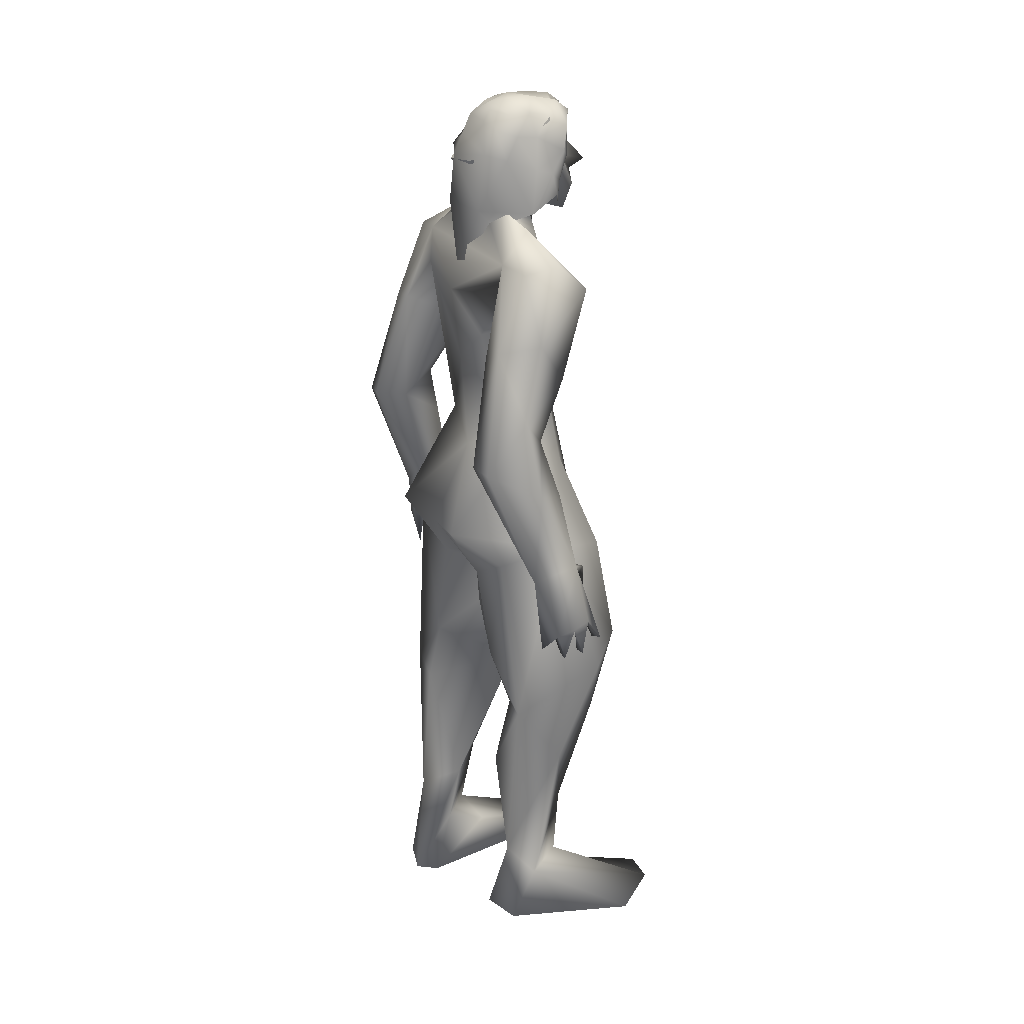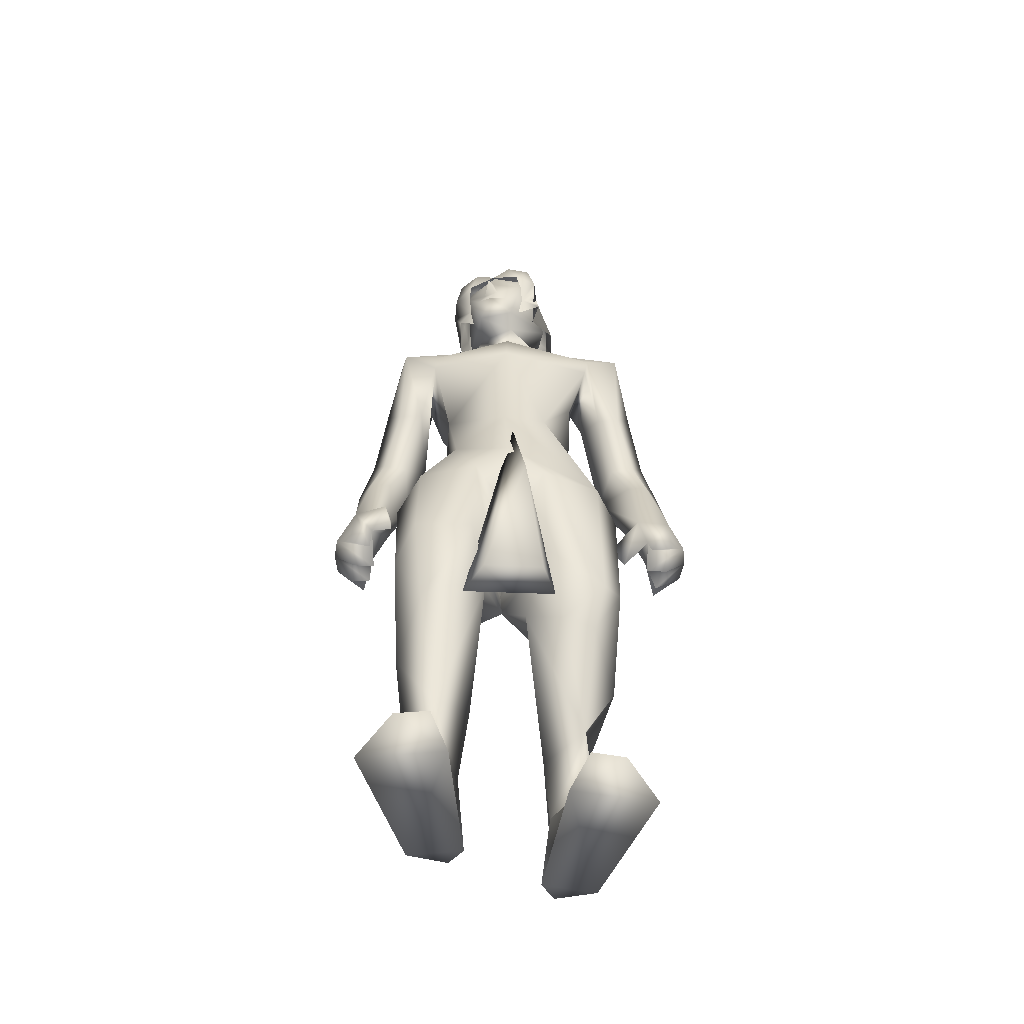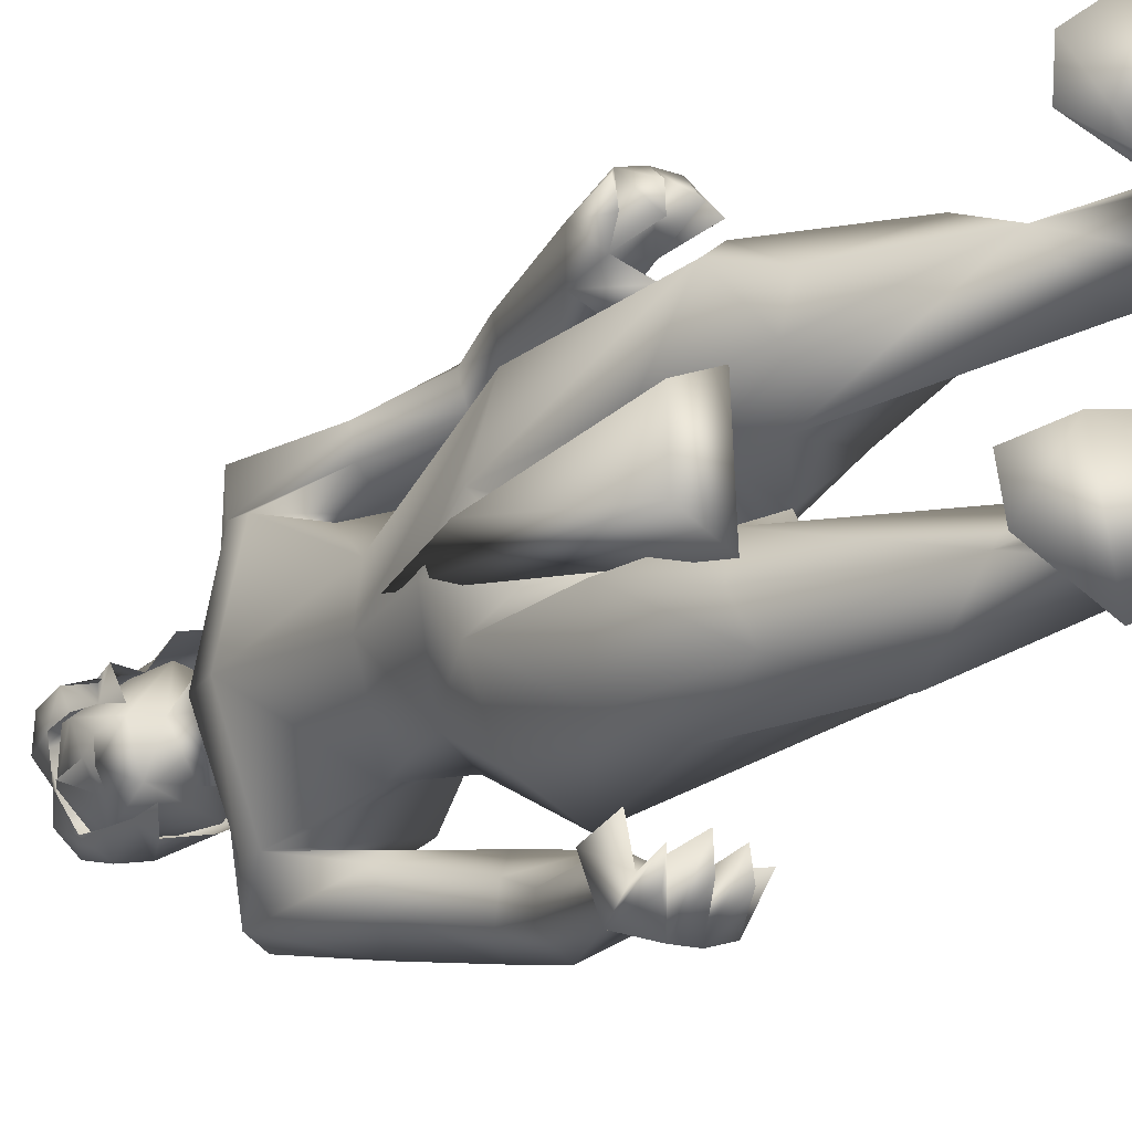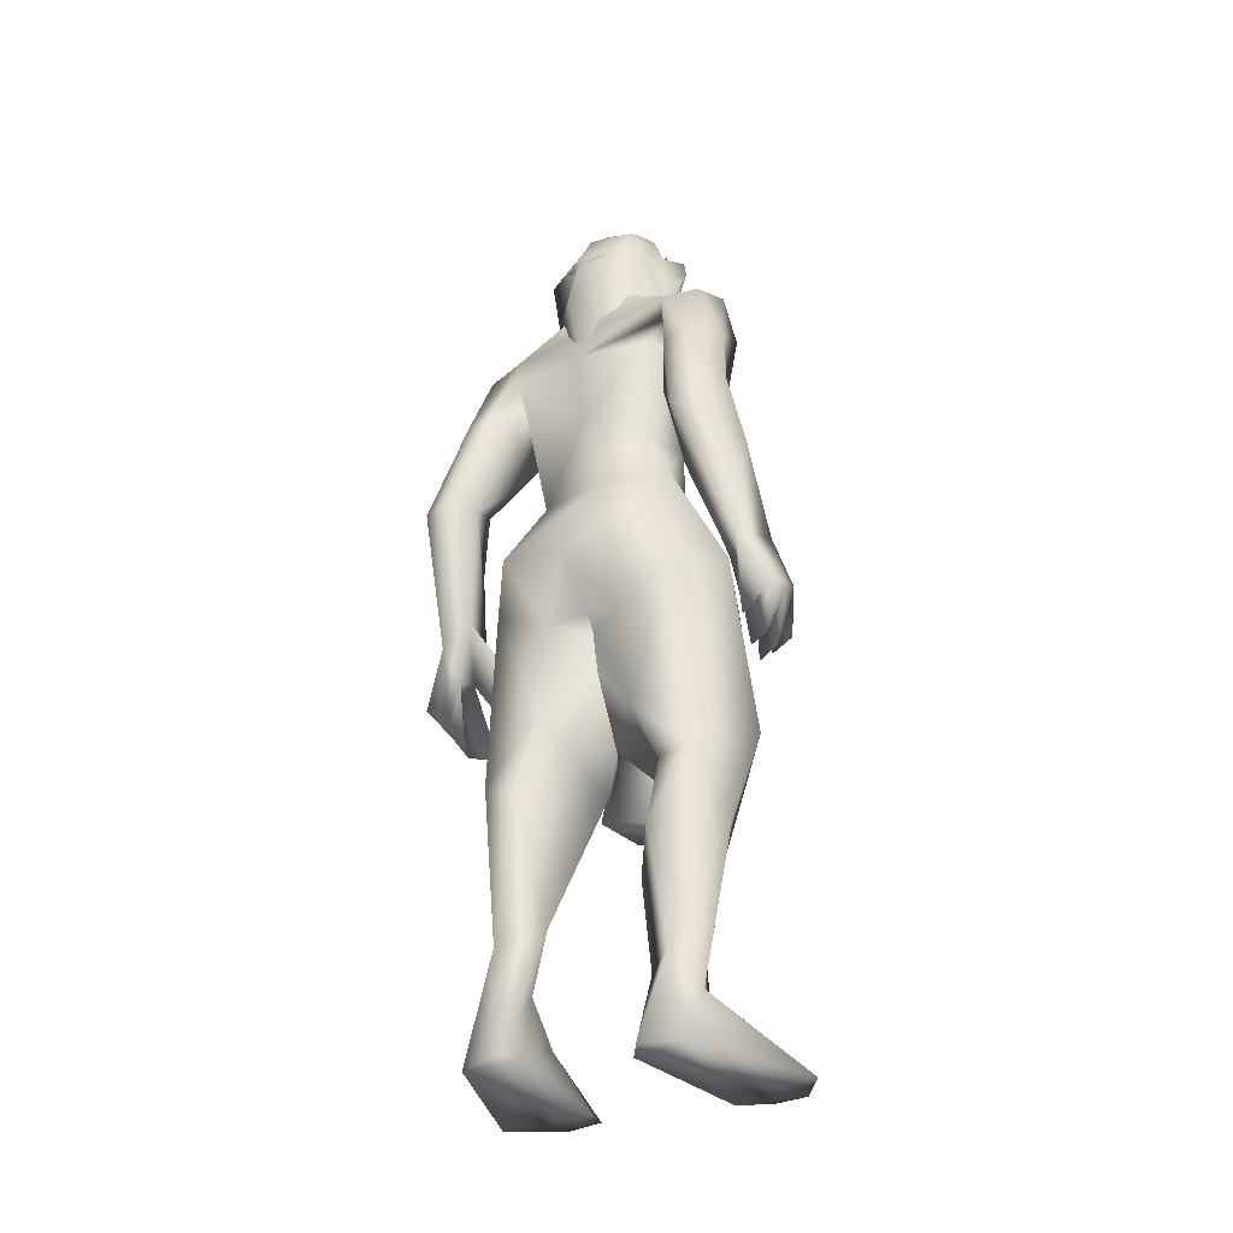
<metadata>
{"format":"obj","ext":"obj","renderer":"f3d","projection":"perspective","resolution":1024,"background":"white","views":[{"elev":22.9,"azim":-31.1,"up":"+Z"},{"elev":-52.5,"azim":84.1,"up":"+Z"},{"elev":-16.6,"azim":145.1,"up":"+Y"},{"elev":-35.3,"azim":-60.4,"up":"+Z"}]}
</metadata>
<code>
o hair_mesh18-geometry
v -0.2881 -0.102 2.376
v -0.2395 -0.1372 2.36
v -0.2588 -0.1114 2.439
v -0.3016 -0.09008 2.224
v -0.1741 -0.166 2.215
v -0.2711 -0.1182 2.183
v -0.3046 -0.03396 2.121
v -0.2818 0.06884 2.121
v -0.1923 0.1439 2.178
v -0.228 0.133 2.226
v -0.3047 0.06065 2.228
v -0.3011 0.0176 1.995
v -0.3114 0.02282 2.362
v -0.2441 0.1457 2.365
v -0.1718 0.117 2.442
v -0.1472 0.08076 2.495
v -0.1465 0.0484 2.504
v -0.1543 0.002817 2.514
v -0.1906 -0.06102 2.512
v -0.2127 -0.1057 2.476
v -0.2058 -0.1357 2.421
v -0.1565 -0.1559 2.33
v -0.1518 -0.1493 2.417
v -0.09377 -0.1906 2.384
v -0.1311 -0.1917 2.327
v -0.1027 -0.1738 2.263
v -0.07609 -0.1307 2.222
v -0.07535 -0.1409 2.294
v -0.05758 -0.1472 2.36
v -0.05525 -0.1446 2.423
v -0.07511 -0.1754 2.449
v -0.1025 -0.1248 2.468
v -0.1644 -0.1283 2.481
v -0.1318 -0.07715 2.515
v -0.04308 -0.03481 2.49
v -0.08983 0.02429 2.509
v -0.09037 0.07455 2.483
v -0.1159 0.1005 2.424
v -0.0665 0.0748 2.42
v -0.04638 0.02259 2.47
v -0.02998 -0.000857 2.505
v -0.03102 -0.06776 2.464
v -0.06864 -0.1024 2.504
v -0.04083 -0.1234 2.48
v -0.001334 -0.01968 2.481
v 0.002486 0.007045 2.425
v 0.008651 0.04465 2.452
v 0.004275 0.06844 2.388
v 0.001278 0.02164 2.358
v -0.02106 0.02827 2.312
v -0.04145 0.07981 2.355
v -0.06459 0.06875 2.25
v -0.1416 0.1267 2.364
v -0.1109 0.1377 2.244
v -0.02309 0.08567 2.283
v -0.03307 0.01786 2.249
v -0.2745 -0.04291 2.423
v -0.2584 -0.04802 2.455
v -0.286 0.02032 2.415
v -0.2297 0.07493 2.424
v -0.262 0.0184 2.467
v -0.2145 0.0673 2.456
v -0.2021 0.04898 2.483
v -0.2042 0.03343 2.496
v -0.2057 0.009632 2.493
v -0.2265 -0.0218 2.5
v -0.2377 -0.04435 2.482
f 1 2 3
f 4 2 1
f 4 5 2
f 4 6 5
f 7 6 4
f 8 10 9
f 8 11 10
f 11 8 12
f 11 12 7
f 11 7 4
f 13 11 4
f 13 10 11
f 13 14 10
f 14 13 59
f 16 15 63
f 15 14 62
f 18 17 65
f 20 19 66
f 1 3 58
f 13 1 59
f 17 16 64
f 19 18 66
f 3 20 67
f 13 4 1
f 3 21 20
f 3 2 21
f 2 22 21
f 5 22 2
f 21 22 23
f 22 24 23
f 22 25 24
f 5 26 25
f 5 25 22
f 28 26 27
f 25 26 28
f 24 25 28
f 24 28 29
f 30 24 29
f 31 24 30
f 23 24 31
f 32 23 31
f 23 32 33
f 34 33 32
f 34 19 33
f 18 19 34
f 35 18 34
f 36 18 35
f 17 18 36
f 37 17 36
f 37 16 17
f 16 37 38
f 38 37 39
f 37 40 39
f 37 36 40
f 36 41 40
f 36 35 41
f 41 35 42
f 43 42 35
f 43 44 42
f 43 31 44
f 43 32 31
f 34 32 43
f 35 34 43
f 44 31 30
f 44 30 42
f 41 42 45
f 45 42 46
f 45 46 47
f 47 46 48
f 46 49 48
f 48 49 50
f 51 48 50
f 52 48 51
f 52 39 48
f 38 39 52
f 53 38 52
f 15 38 53
f 15 16 38
f 14 15 53
f 10 14 53
f 10 53 54
f 54 53 52
f 10 54 9
f 39 47 48
f 39 40 47
f 40 41 47
f 41 45 47
f 51 50 55
f 50 56 55
f 19 20 33
f 20 21 33
f 21 23 33
f 52 51 55
f 60 59 61
f 63 62 61
f 62 60 61
f 65 64 61
f 67 66 61
f 57 58 61
f 59 57 61
f 64 63 61
f 66 65 61
f 58 67 61
f 60 14 59
f 15 62 63
f 14 60 62
f 17 64 65
f 67 20 66
f 57 1 58
f 1 57 59
f 16 63 64
f 18 65 66
f 58 3 67
o body_mesh15-geometry
v -0.2799 -0.2018 0.2571
v -0.2118 -0.09917 0.4815
v -0.2136 -0.1248 0.2361
v -0.2949 -0.1579 0.5599
v -0.252 -0.1694 0.7502
v -0.2757 -0.2563 0.7484
v -0.04257 -0.3289 0.8798
v -0.1605 -0.3051 0.5994
v -0.3067 -0.1358 0.0371
v -0.09363 -0.1985 0.3905
v -0.04329 -0.07763 0.7986
v 0.004638 -0.1709 0.7477
v -0.2849 -0.1124 0.8943
v -0.3229 -0.2408 1.235
v -0.3146 -0.08911 1.157
v -0.4316 -0.1466 1.323
v -0.3998 0.007347 1.309
v -0.3201 -0.05353 1.551
v -0.4117 0.1683 1.326
v -0.2475 0.1496 1.589
v -0.1773 0.1888 1.594
v -0.223 -0.1937 1.596
v -0.1933 -0.3349 1.295
v -0.01568 -0.2535 0.7128
v -0.212 -0.2495 0.174
v -0.119 -0.2131 0.2124
v -0.2833 -0.2435 0.03203
v 0.0841 -0.1675 0.03636
v 0.038 -0.3886 0.03874
v 0.1705 -0.3057 0.0605
v 0.1826 -0.2188 0.06612
v -0.06484 -0.1695 0.1366
v 0.06651 -0.1256 0.936
v 0.03829 -0.2817 0.9562
v -0.02011 -0.2748 1.257
v 0.02237 -0.1173 1.274
v -0.08594 -0.1703 1.5
v -0.04421 -0.03249 1.194
v 0.04041 -0.02387 1.351
v -0.02177 -0.0279 1.605
v -0.1435 -0.194 1.711
v -0.2725 -0.1476 1.698
v -0.3043 0.009969 1.789
v -0.2827 0.2194 2.015
v -0.1005 0.1869 1.781
v -0.05681 0.2365 1.948
v -0.2411 0.2455 1.864
v -0.3229 0.2923 1.899
v -0.2689 0.2288 2.112
v -0.3199 0.3512 1.897
v -0.2415 0.336 2.1
v -0.1486 0.3524 2.121
v -0.1802 0.1984 2.187
v -0.2054 0.06922 2.258
v -0.256 -0.01768 2.261
v -0.3296 0.01754 1.987
v -0.361 -0.2019 1.916
v -0.09237 -0.2503 1.954
v 0.03459 -0.02994 1.884
v -0.06442 0.1001 1.654
v -0.01376 0.2459 1.247
v 0.02362 0.08242 1.267
v -0.1267 -0.0059 1.145
v -0.2912 -0.000273 1.187
v -0.2676 -0.002803 1.142
v -0.3187 0.09094 1.165
v -0.2648 -0.01473 1.024
v -0.1769 -0.01774 0.8491
v -0.3103 0.2429 1.246
v -0.1046 -0.2411 2.036
v -0.01008 -0.02222 2.024
v -0.08694 -0.01723 2.079
v -0.118 -0.3465 2.043
v -0.1286 -0.1181 2.12
v -0.2175 -0.2088 2.186
v -0.3085 -0.2286 2.108
v -0.3111 -0.2566 2.028
v -0.1528 -0.09343 2.239
v -0.07924 -0.003851 2.211
v -0.01582 -0.01009 2.217
v -0.1472 0.1152 2.316
v -0.1089 0.09483 2.377
v -0.1566 0.1002 2.384
v -0.2492 0.107 2.356
v -0.313 0.03998 2.346
v -0.1089 0.08916 2.121
v -0.07377 0.2509 2.037
v -0.1408 0.287 1.797
v -0.1325 0.349 1.799
v -0.3278 0.307 1.591
v -0.228 0.3346 1.642
v -0.3975 0.3658 1.592
v -0.3818 0.4273 1.586
v -0.2435 0.4781 1.52
v -0.2729 0.4425 1.724
v -0.2156 0.4007 1.919
v -0.08531 0.3452 2.067
v -0.2172 0.4018 1.655
v -0.1821 0.376 1.498
v -0.1703 0.4283 1.497
v -0.2412 0.3778 1.324
v -0.2525 0.4448 1.256
v -0.1384 0.387 1.276
v -0.2125 0.414 1.171
v -0.2119 0.5117 1.113
v -0.1293 0.477 1.263
v -0.2088 0.3107 1.214
v -0.151 0.3374 1.08
v -0.147 0.4126 1.189
v -0.05452 0.4022 1.038
v -0.1204 0.5116 1.141
v -0.1593 0.4255 0.9961
v -0.1653 0.5197 1.127
v -0.05667 0.4605 1.056
v -0.107 0.4497 1.011
v -0.0969 0.3911 0.9946
v -0.2243 0.4308 1.04
v -0.3059 -0.053 2.354
v -0.2357 -0.124 2.311
v -0.04309 -0.1077 2.207
v 0.002671 -0.07851 2.27
v 0.006221 -0.03056 2.273
v -0.04052 -0.07612 2.274
v -0.02192 -0.1199 2.275
v 0.006572 -0.05931 2.303
v -0.08248 -0.1491 2.382
v -0.1967 -0.1358 2.373
v -0.04341 -0.0966 2.352
v -0.01185 0.0211 2.382
v -0.04323 0.03431 2.466
v -0.04318 -0.06378 2.477
v -0.1086 -0.1372 2.464
v -0.01793 -0.06883 2.393
v 0.03423 -0.09088 2.333
v -0.2345 -0.1083 2.381
v -0.3612 -0.255 1.728
v -0.1876 -0.2823 1.811
v -0.2977 -0.3256 2.099
v -0.3854 -0.2692 1.871
v -0.3778 -0.3251 1.897
v -0.1926 -0.3497 1.804
v -0.347 -0.42 1.721
v -0.285 -0.387 1.654
v -0.3219 -0.4561 1.52
v -0.451 -0.3858 1.585
v -0.4576 -0.3227 1.592
v -0.3441 -0.302 1.488
v -0.2829 -0.3906 1.918
v -0.2089 -0.3564 2.12
v -0.2851 -0.3189 1.642
v -0.2449 -0.3644 1.498
v -0.2416 -0.4182 1.497
v -0.322 -0.4209 1.254
v -0.2229 -0.3497 1.287
v -0.2105 -0.4583 1.295
v -0.2885 -0.4942 1.112
v -0.2911 -0.4132 1.039
v -0.2788 -0.3966 1.171
v -0.3085 -0.3551 1.323
v -0.1316 -0.3708 1.243
v -0.1908 -0.4044 1.197
v -0.1978 -0.5038 1.142
v -0.2434 -0.507 1.128
v -0.2379 -0.4491 1.012
v -0.2201 -0.3984 1.001
v -0.1093 -0.3471 1.11
v -0.1195 -0.4047 1.034
v -0.1279 -0.4617 1.057
v -0.1594 -0.3886 0.9945
v -0.1763 -0.4454 1.012
v -0.3392 0.1013 0.8967
v -0.3312 0.2475 0.7539
v -0.1669 0.3238 1.29
v 0.008462 0.2463 0.7862
v 0.02121 0.08949 0.9068
v -0.1122 0.04163 0.7735
v -0.3445 0.1591 0.7111
v -0.275 0.1041 0.373
v -0.3598 0.1888 0.3146
v -0.4127 0.1431 0.03632
v -0.3026 0.1219 0.2039
v -0.3609 0.1037 0.03382
v -0.3742 0.2481 0.03193
v -0.01736 0.1321 0.0361
v -0.03883 0.3569 0.03854
v 0.08374 0.2598 0.06024
v -0.2917 0.2455 0.1757
v -0.249 0.1839 0.412
v -0.2178 0.2939 0.5941
v -0.07131 0.3028 0.8371
v -0.06496 0.1414 0.7268
v -0.1655 0.2035 0.3922
v -0.07371 0.2284 0.7028
v -0.2145 0.1979 0.2115
v -0.1651 0.1505 0.1363
v 0.08622 0.1722 0.06583
v -0.2543 -0.1013 0.03395
v 0.01466 -0.00707 1.479
v 0.06555 0.02508 1.235
v 0.1096 -0.09421 0.7112
v 0.08426 0.06928 0.7511
v 0.000383 -0.1416 0.7252
v -0.02234 0.1139 0.7705
f 68 69 70
f 71 69 68
f 71 72 69
f 73 72 71
f 73 75 74
f 73 68 75
f 73 71 68
f 76 68 70
f 69 77 70
f 78 77 69
f 78 79 77
f 72 80 78
f 80 72 73
f 81 80 73
f 81 82 80
f 82 81 83
f 85 84 83
f 85 86 84
f 87 86 85
f 86 87 88
f 83 89 85
f 83 90 89
f 83 81 90
f 81 73 90
f 73 74 90
f 75 91 74
f 75 77 91
f 92 77 75
f 92 93 77
f 95 96 94
f 95 97 96
f 95 98 97
f 99 98 95
f 99 97 98
f 99 93 97
f 92 97 93
f 97 92 96
f 92 94 96
f 70 93 99
f 77 93 70
f 91 77 79
f 100 91 79
f 101 91 100
f 101 74 91
f 90 74 101
f 90 101 102
f 103 102 101
f 90 102 104
f 104 102 103
f 106 103 105
f 104 103 106
f 107 104 106
f 89 90 104
f 89 104 108
f 107 108 104
f 109 89 108
f 85 89 109
f 110 85 109
f 110 87 85
f 111 87 110
f 111 112 87
f 111 113 112
f 111 114 113
f 111 115 114
f 116 115 111
f 116 117 115
f 116 118 117
f 119 118 120
f 118 116 120
f 120 116 121
f 116 122 121
f 122 116 143
f 143 116 123
f 116 111 123
f 123 111 110
f 123 110 124
f 124 110 109
f 109 108 125
f 125 108 126
f 126 108 107
f 126 107 127
f 127 107 128
f 107 106 128
f 128 106 129
f 106 105 129
f 129 105 130
f 131 130 105
f 131 132 130
f 131 133 132
f 133 131 84
f 84 131 82
f 134 242 129
f 132 238 134
f 105 103 134
f 134 103 100
f 103 101 100
f 134 100 135
f 100 78 135
f 100 79 78
f 80 135 78
f 80 134 135
f 132 134 130
f 130 134 129
f 84 82 83
f 86 240 136
f 86 88 240
f 88 128 240
f 88 127 128
f 87 112 88
f 88 112 127
f 113 127 112
f 113 126 127
f 137 125 126
f 139 137 138
f 139 140 137
f 141 140 139
f 141 142 140
f 143 123 144
f 122 143 142
f 122 142 141
f 122 141 145
f 145 141 139
f 145 139 146
f 146 148 147
f 148 150 149
f 151 148 121
f 151 150 148
f 152 151 121
f 152 121 122
f 121 146 153
f 121 148 146
f 146 139 153
f 153 139 164
f 139 154 164
f 139 138 154
f 138 126 154
f 138 137 126
f 154 126 113
f 155 154 113
f 154 155 156
f 157 158 155
f 160 117 162
f 117 160 159
f 117 159 115
f 159 157 115
f 115 157 114
f 157 155 114
f 114 155 113
f 117 163 162
f 117 118 163
f 118 119 163
f 163 119 164
f 164 119 120
f 164 120 153
f 121 153 120
f 154 156 164
f 163 164 156
f 162 163 156
f 156 155 158
f 156 158 165
f 165 158 166
f 157 166 158
f 161 165 167
f 162 165 161
f 162 156 165
f 160 162 161
f 165 166 167
f 159 168 157
f 159 169 168
f 160 169 159
f 160 161 169
f 167 166 170
f 157 170 166
f 157 168 170
f 168 169 171
f 169 173 172
f 169 161 173
f 161 167 173
f 167 170 173
f 174 175 170
f 176 175 174
f 170 175 176
f 173 170 176
f 173 176 177
f 176 178 177
f 168 171 176
f 171 172 179
f 267 269 270
f 172 180 179
f 172 173 180
f 173 178 180
f 178 173 181
f 173 177 181
f 178 181 177
f 180 178 182
f 178 183 182
f 176 183 178
f 176 180 183
f 180 176 171
f 171 179 180
f 180 182 183
f 171 184 172
f 171 169 184
f 169 172 184
f 168 176 174
f 168 174 170
f 152 122 185
f 185 122 186
f 122 145 186
f 145 187 186
f 146 187 145
f 147 187 146
f 147 188 187
f 189 188 147
f 189 190 188
f 189 191 190
f 192 191 189
f 187 191 193
f 191 187 188
f 190 191 188
f 186 187 193
f 186 193 194
f 193 191 195
f 195 191 192
f 192 189 196
f 196 189 147
f 148 196 147
f 148 149 196
f 149 197 196
f 197 198 196
f 199 193 198
f 194 193 199
f 200 193 195
f 198 193 200
f 198 200 196
f 195 201 200
f 192 201 195
f 200 201 192
f 200 192 196
f 185 186 202
f 186 194 202
f 144 123 124
f 144 124 125
f 124 109 125
f 144 125 203
f 203 125 204
f 204 125 140
f 137 140 125
f 142 216 140
f 142 205 216
f 143 205 142
f 143 144 206
f 144 203 206
f 207 206 213
f 213 206 203
f 209 210 208
f 209 211 210
f 212 211 209
f 213 203 214
f 207 213 212
f 212 209 207
f 207 209 215
f 209 208 215
f 215 208 140
f 215 140 216
f 207 215 205
f 205 215 216
f 143 207 205
f 143 206 207
f 140 208 204
f 203 204 217
f 208 217 204
f 208 210 217
f 210 218 217
f 210 219 218
f 211 219 210
f 214 217 218
f 203 217 214
f 212 220 211
f 212 213 220
f 214 218 221
f 219 221 218
f 219 222 221
f 211 222 219
f 220 222 211
f 220 223 222
f 220 224 223
f 225 224 220
f 225 223 224
f 213 214 226
f 213 226 220
f 226 225 220
f 214 221 226
f 221 222 227
f 222 228 227
f 222 230 229
f 223 230 222
f 223 231 230
f 223 232 231
f 225 232 223
f 225 230 232
f 225 228 230
f 226 228 225
f 221 228 226
f 228 233 227
f 221 233 228
f 221 227 233
f 228 234 229
f 222 234 228
f 222 235 234
f 229 235 222
f 229 234 235
f 228 229 236
f 229 237 236
f 230 237 229
f 230 236 237
f 228 236 230
f 230 231 232
f 238 135 134
f 133 238 132
f 136 238 133
f 136 239 238
f 136 240 239
f 129 241 128
f 129 242 241
f 242 135 243
f 238 243 135
f 134 135 242
f 244 243 238
f 244 245 243
f 246 245 244
f 247 245 246
f 247 248 245
f 247 249 248
f 250 249 247
f 250 251 249
f 252 251 250
f 252 253 251
f 252 254 253
f 254 252 250
f 250 246 254
f 246 250 247
f 246 256 255
f 246 239 256
f 239 246 244
f 239 257 256
f 238 239 244
f 239 240 257
f 240 241 257
f 240 128 241
f 242 258 241
f 243 258 242
f 259 258 243
f 260 258 259
f 241 258 260
f 257 241 260
f 256 257 260
f 248 259 245
f 259 248 261
f 248 262 261
f 248 249 262
f 249 251 262
f 262 251 263
f 253 263 251
f 253 262 263
f 253 261 262
f 254 261 253
f 254 259 261
f 254 255 259
f 246 255 254
f 255 256 259
f 256 260 259
f 243 245 259
f 136 133 86
f 84 86 133
f 264 99 95
f 70 99 264
f 76 70 264
f 68 76 94
f 264 94 76
f 264 95 94
f 94 92 68
f 68 92 75
f 72 78 69
f 265 267 266
f 267 268 266
f 265 270 269
f 266 270 265
f 265 269 267
f 131 132 82
f 131 105 132
f 132 105 134
f 132 134 80
f 82 132 80
f 268 270 266
f 268 267 270

</code>
